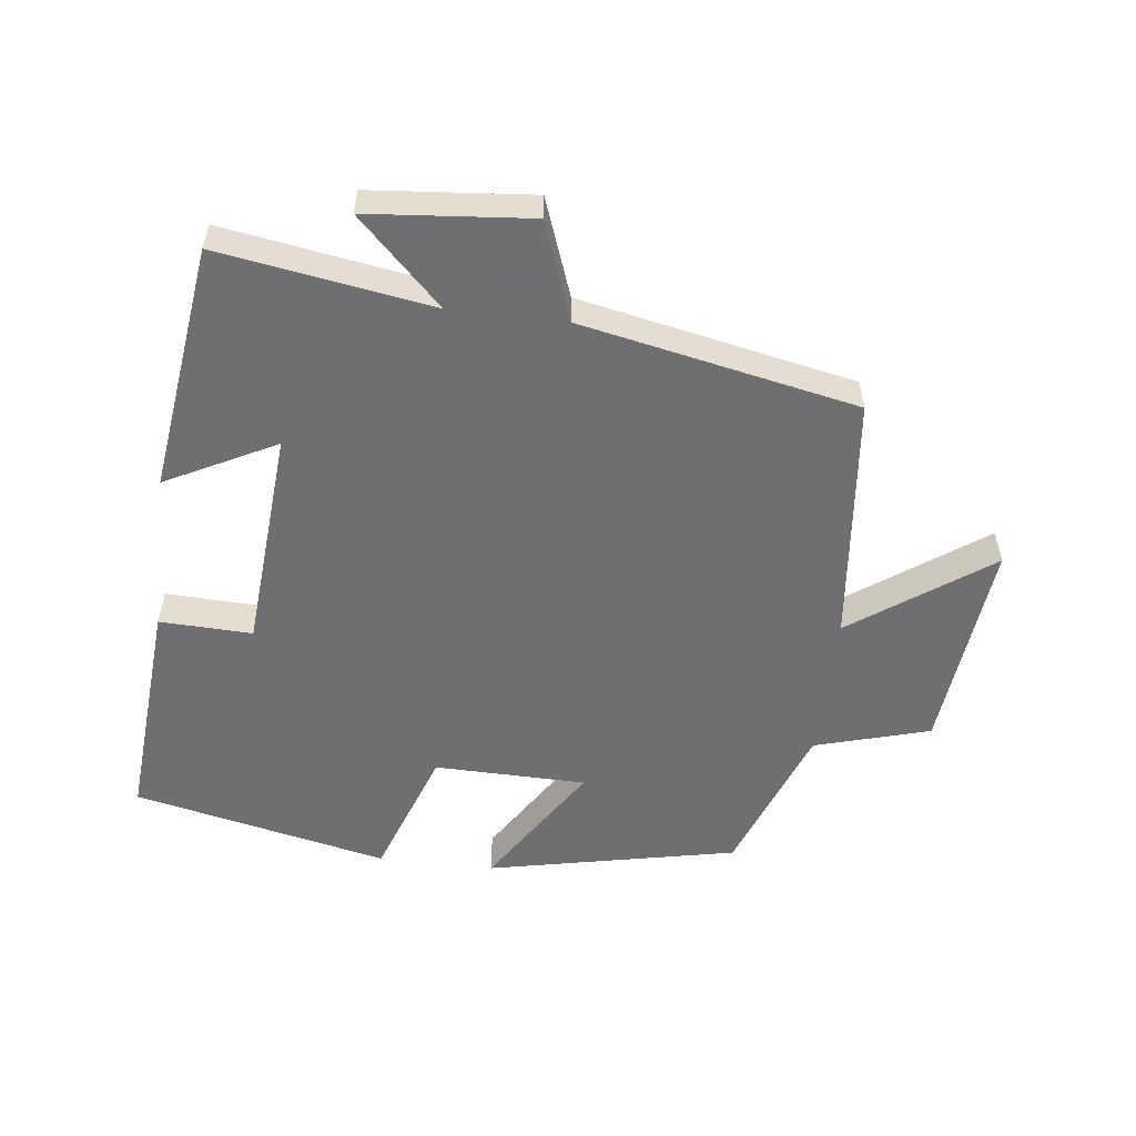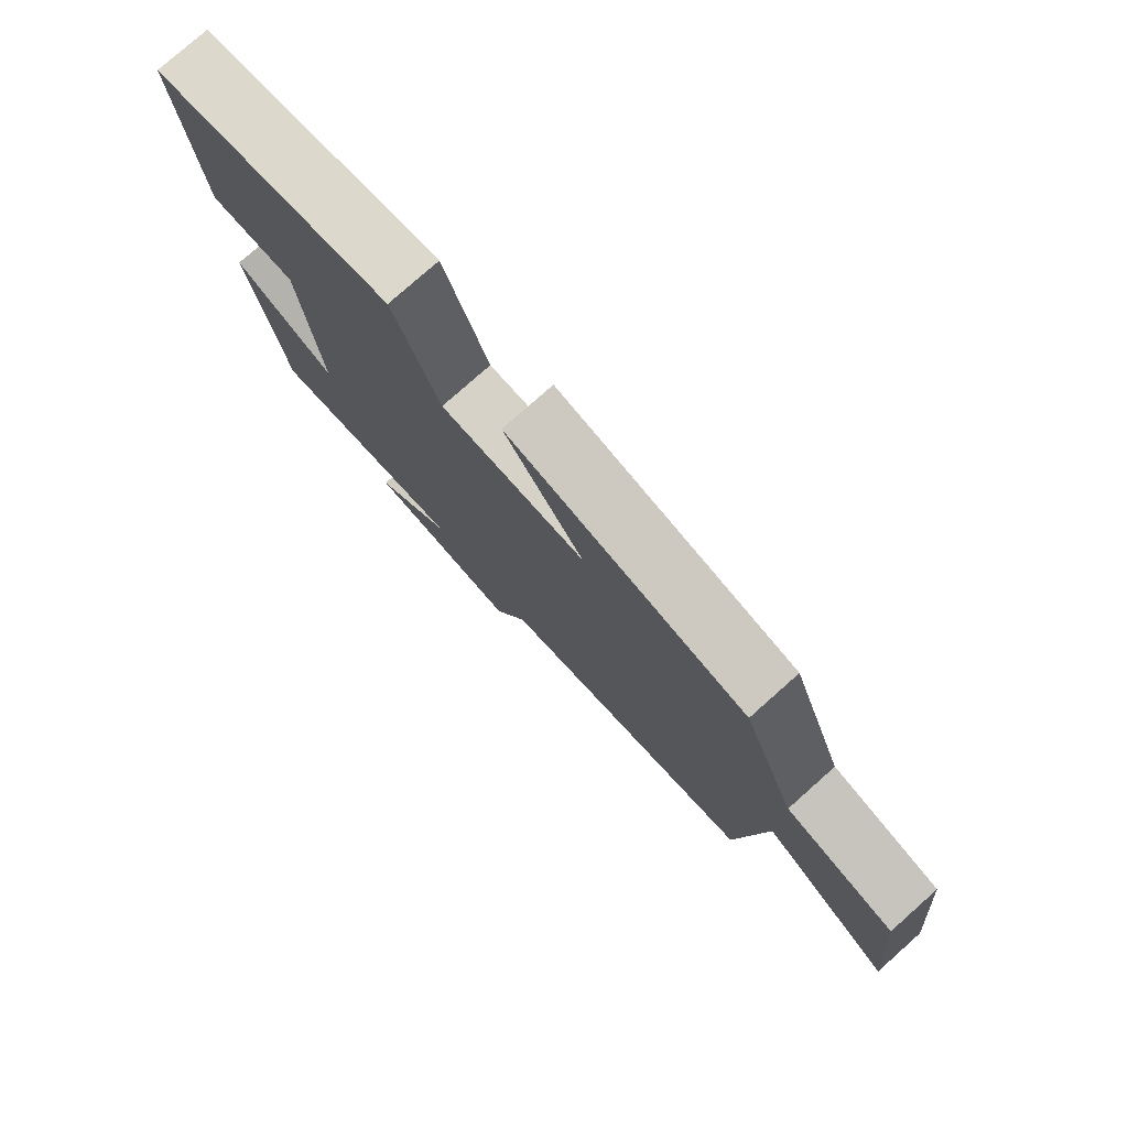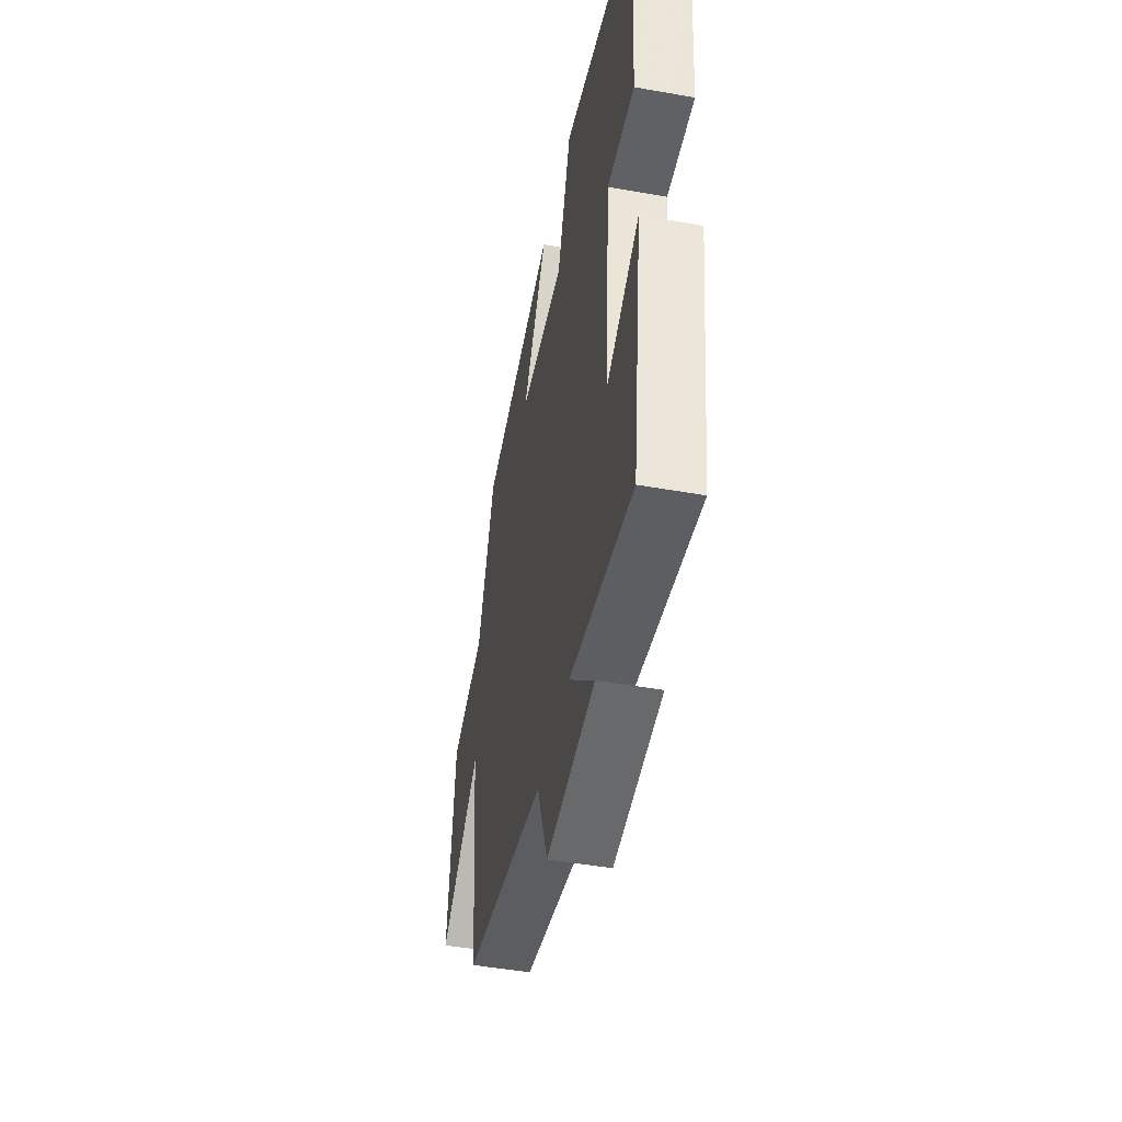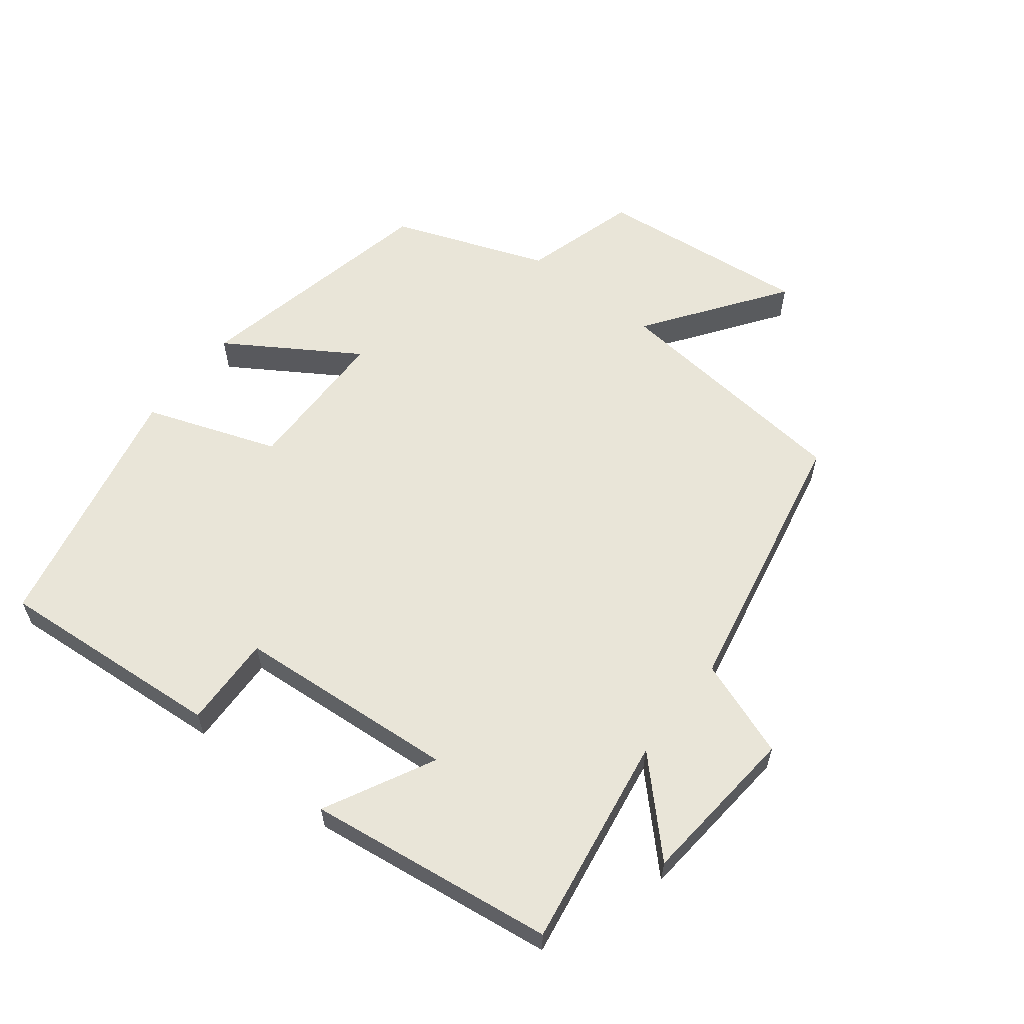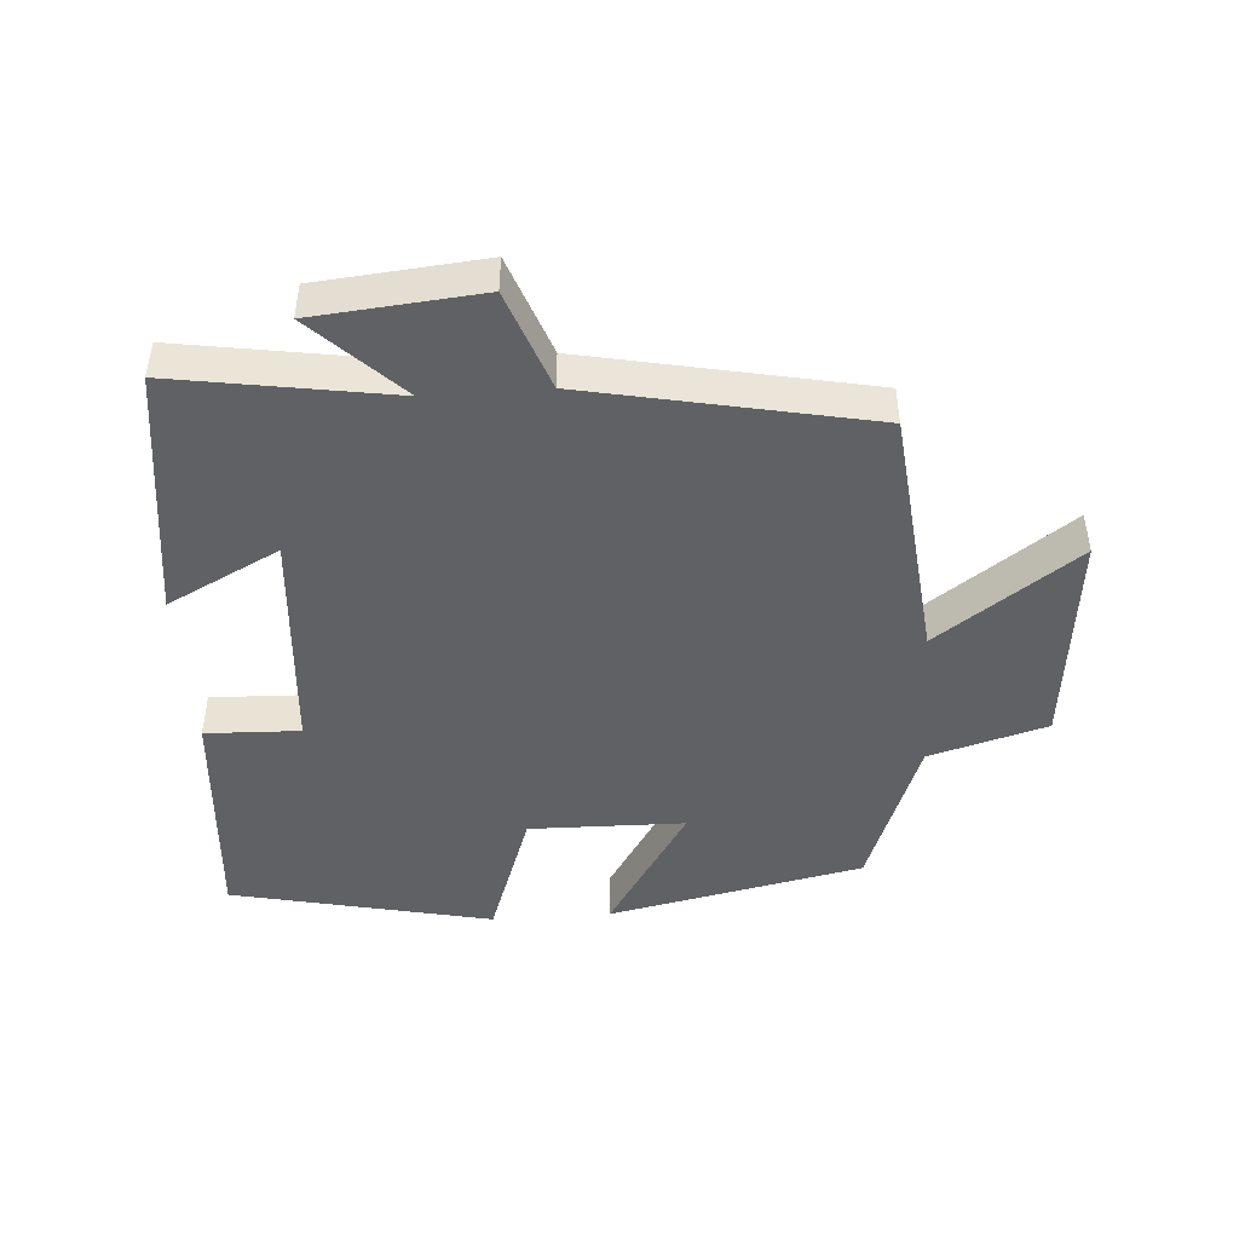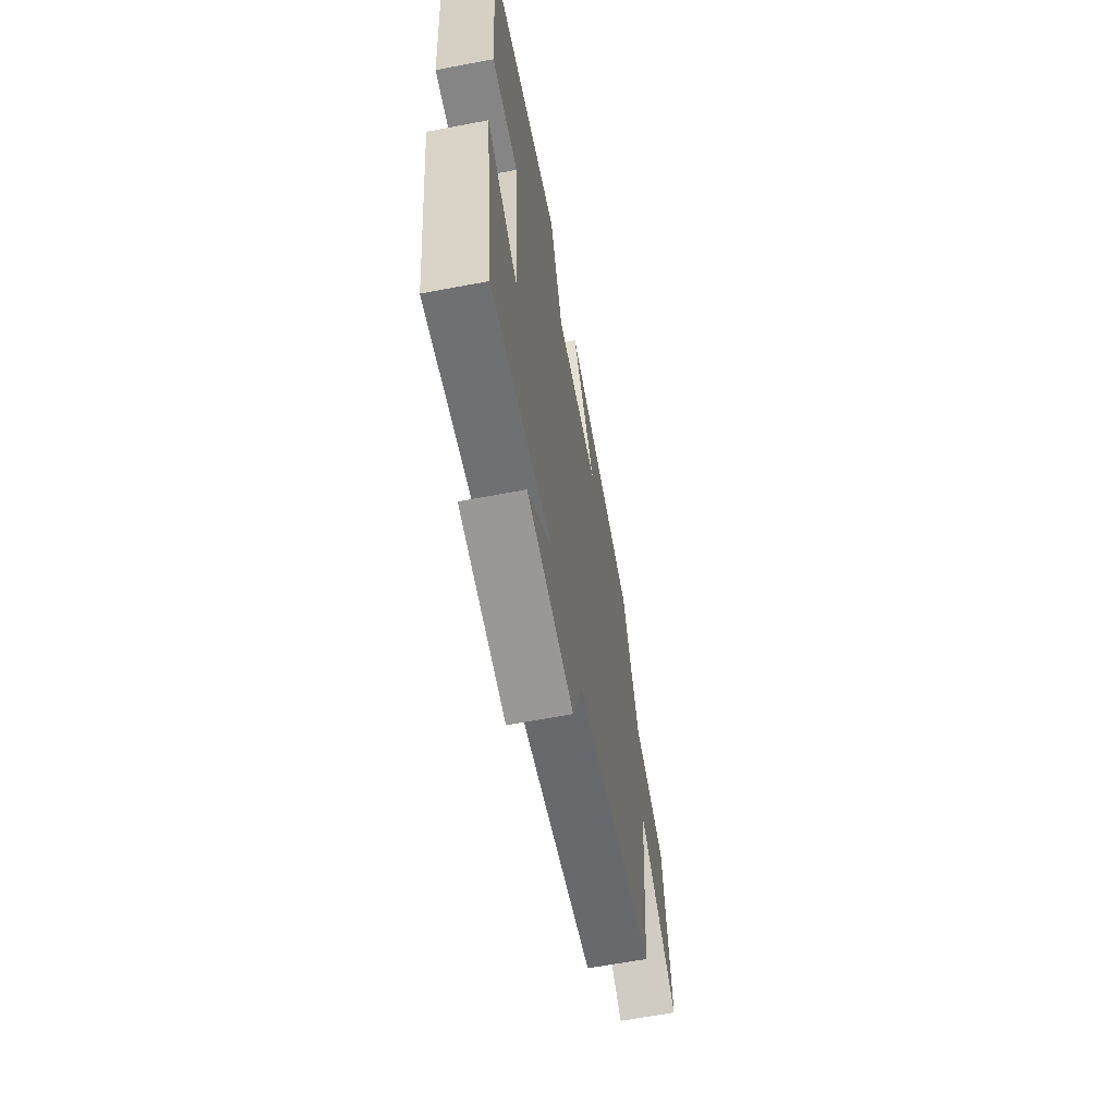
<metadata>
{"format":"obj","ext":"obj","renderer":"f3d","projection":"perspective","resolution":1024,"background":"white","views":[{"elev":-54.7,"azim":173.2,"up":"+Y"},{"elev":78.1,"azim":-131.6,"up":"+Z"},{"elev":-47.5,"azim":78.7,"up":"+Z"},{"elev":59.7,"azim":128.0,"up":"+Y"},{"elev":-46.3,"azim":-175.9,"up":"+Y"},{"elev":-63.8,"azim":100.8,"up":"+Z"}]}
</metadata>
<code>
v -0.413 0.07 0.421
v -0.035 0.07 0.5
v -0.16 0.07 0.304
v 0.07 0.07 0.3
v 0.141 0.07 0.5
v 0.527 0.07 0.415
v 0.5 0.07 0.069
v 0.36 0.07 0.074
v 0.334 0.07 -0.262
v 0.5 0.07 -0.177
v 0.45 0.07 -0.552
v 0.128 0.07 -0.5
v 0.256 0.07 -0.626
v 0.01 0.07 -0.648
v -0.044 0.07 -0.5
v -0.461 0.07 -0.415
v -0.5 0.07 -0.038
v -0.708 0.07 -0.186
v -0.674 0.07 0.138
v -0.5 0.07 0.188
v -0.413 0 0.421
v -0.035 0 0.5
v -0.16 0 0.304
v 0.07 0 0.3
v 0.141 0 0.5
v 0.527 0 0.415
v 0.5 0 0.069
v 0.36 0 0.074
v 0.334 0 -0.262
v 0.5 0 -0.177
v 0.45 0 -0.552
v 0.128 0 -0.5
v 0.256 0 -0.626
v 0.01 0 -0.648
v -0.044 0 -0.5
v -0.461 0 -0.415
v -0.5 0 -0.038
v -0.708 0 -0.186
v -0.674 0 0.138
v -0.5 0 0.188
f 17 18 19 20
f 17 20 1
f 16 17 1
f 15 16 1
f 12 13 14 15
f 12 15 1
f 9 10 11 12
f 8 9 12
f 6 7 8
f 5 6 8
f 4 5 8
f 3 4 8 12
f 1 2 3
f 1 3 12
f 40 39 38 37
f 21 40 37
f 21 37 36
f 21 36 35
f 35 34 33 32
f 21 35 32
f 32 31 30 29
f 32 29 28
f 28 27 26
f 28 26 25
f 28 25 24
f 32 28 24 23
f 23 22 21
f 32 23 21
f 1 21 22 2
f 2 22 23 3
f 3 23 24 4
f 4 24 25 5
f 5 25 26 6
f 6 26 27 7
f 7 27 28 8
f 8 28 29 9
f 9 29 30 10
f 10 30 31 11
f 11 31 32 12
f 12 32 33 13
f 13 33 34 14
f 14 34 35 15
f 15 35 36 16
f 16 36 37 17
f 17 37 38 18
f 18 38 39 19
f 19 39 40 20
f 20 40 21 1

</code>
